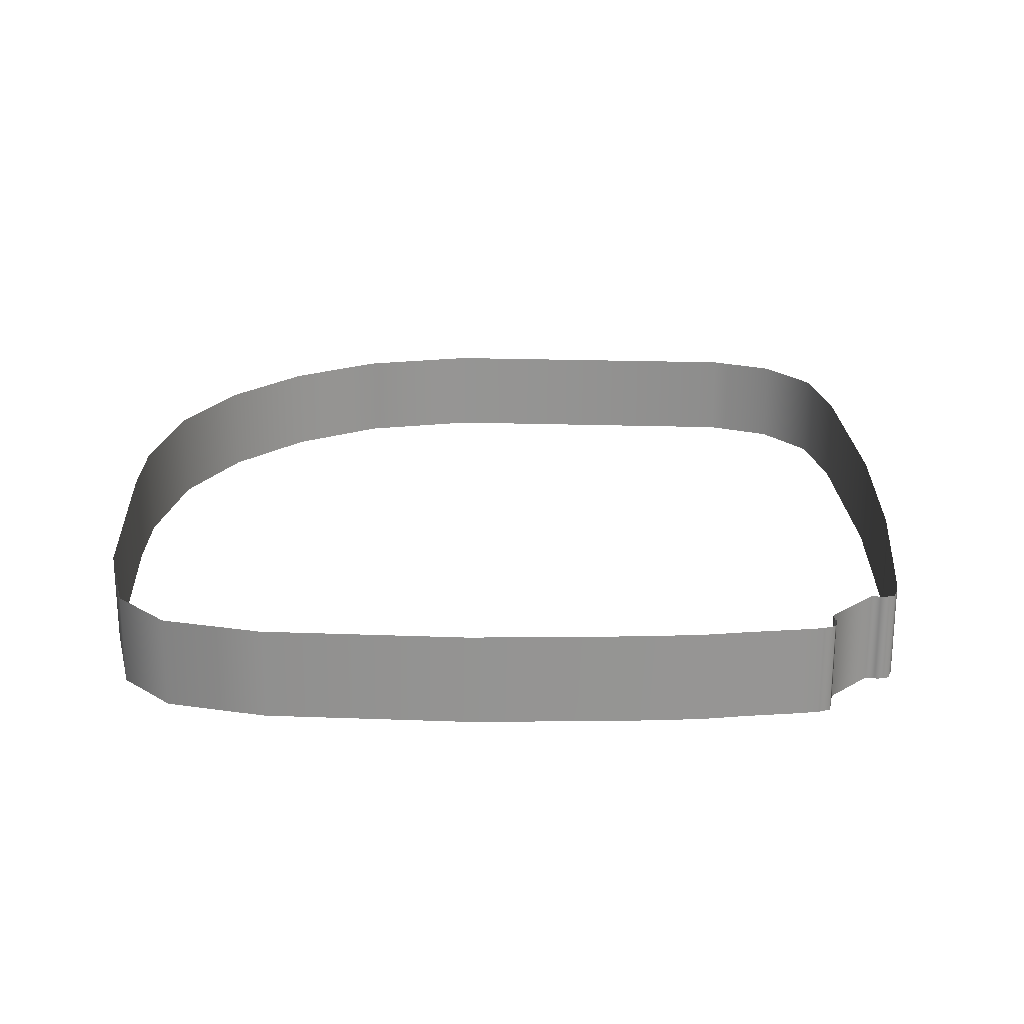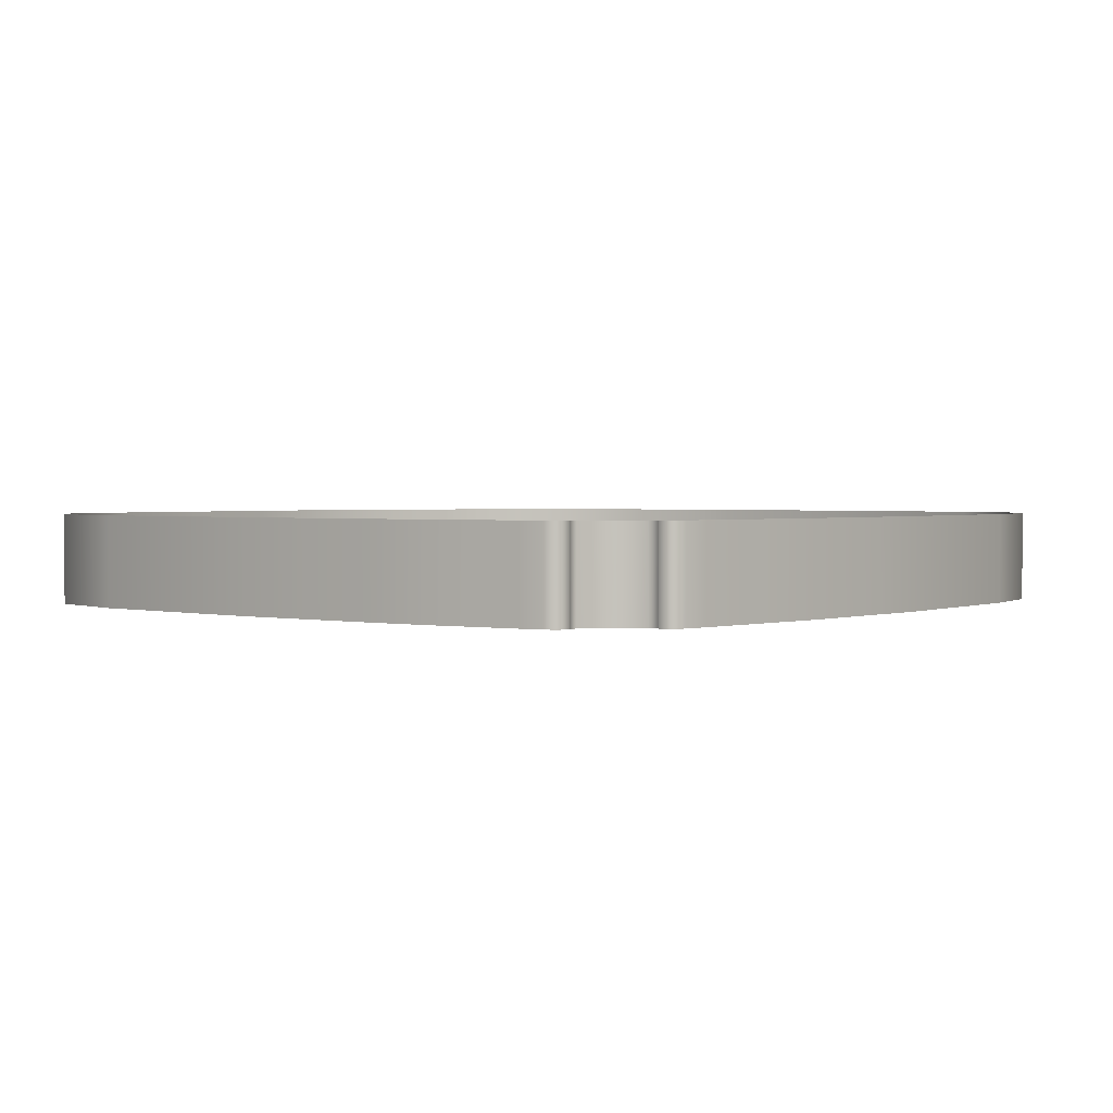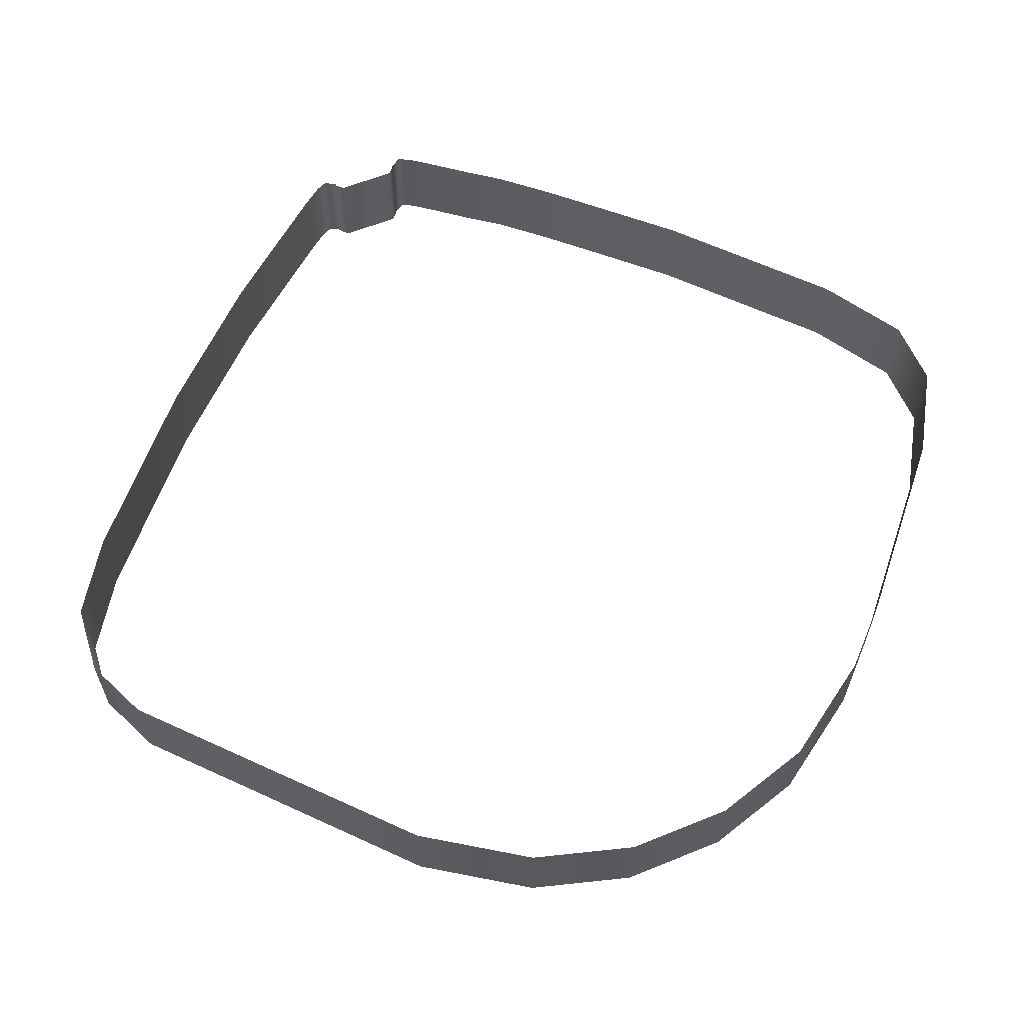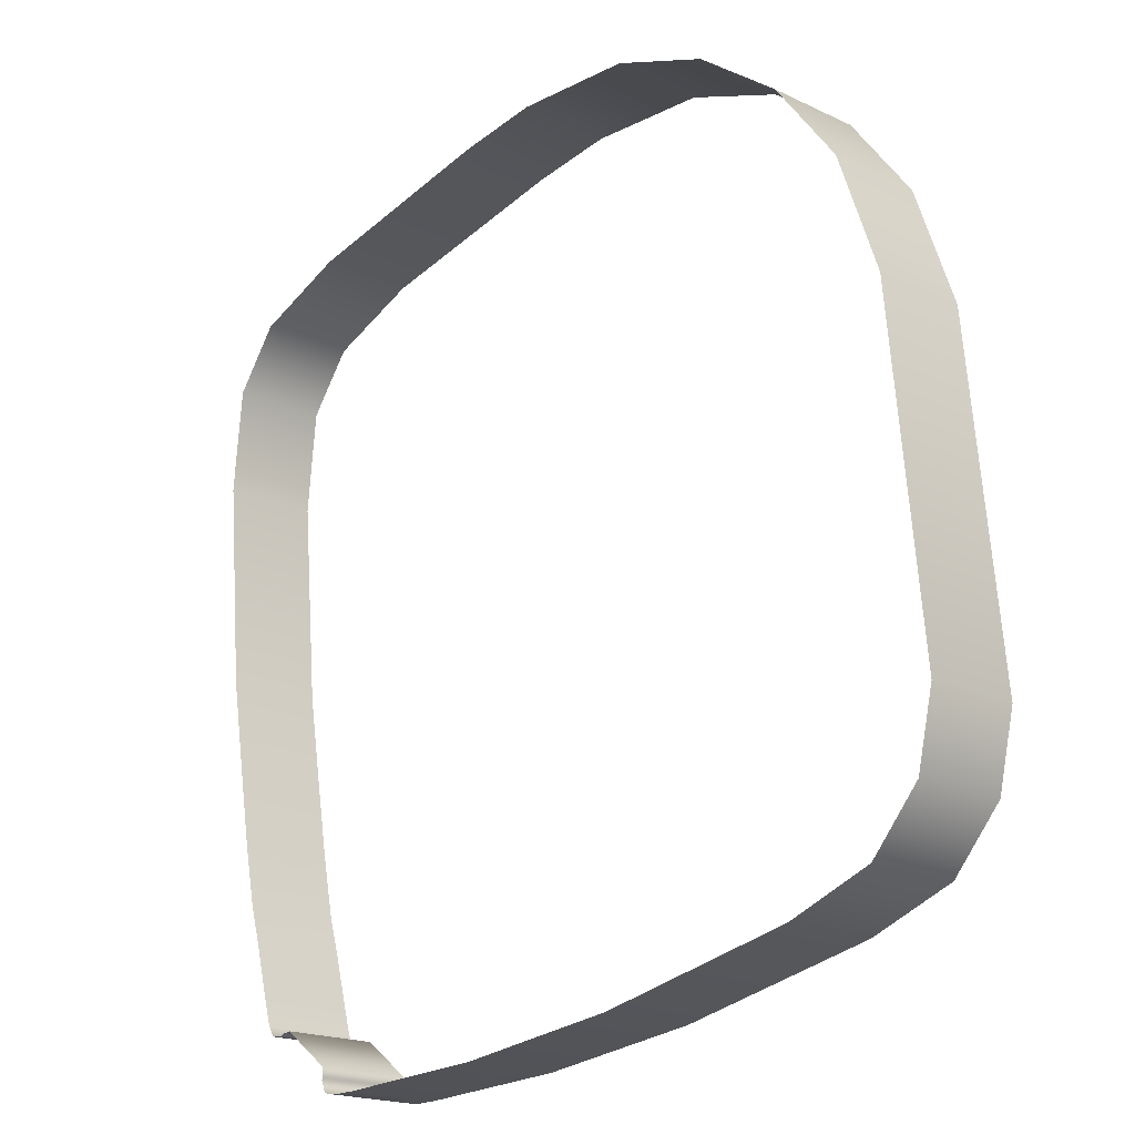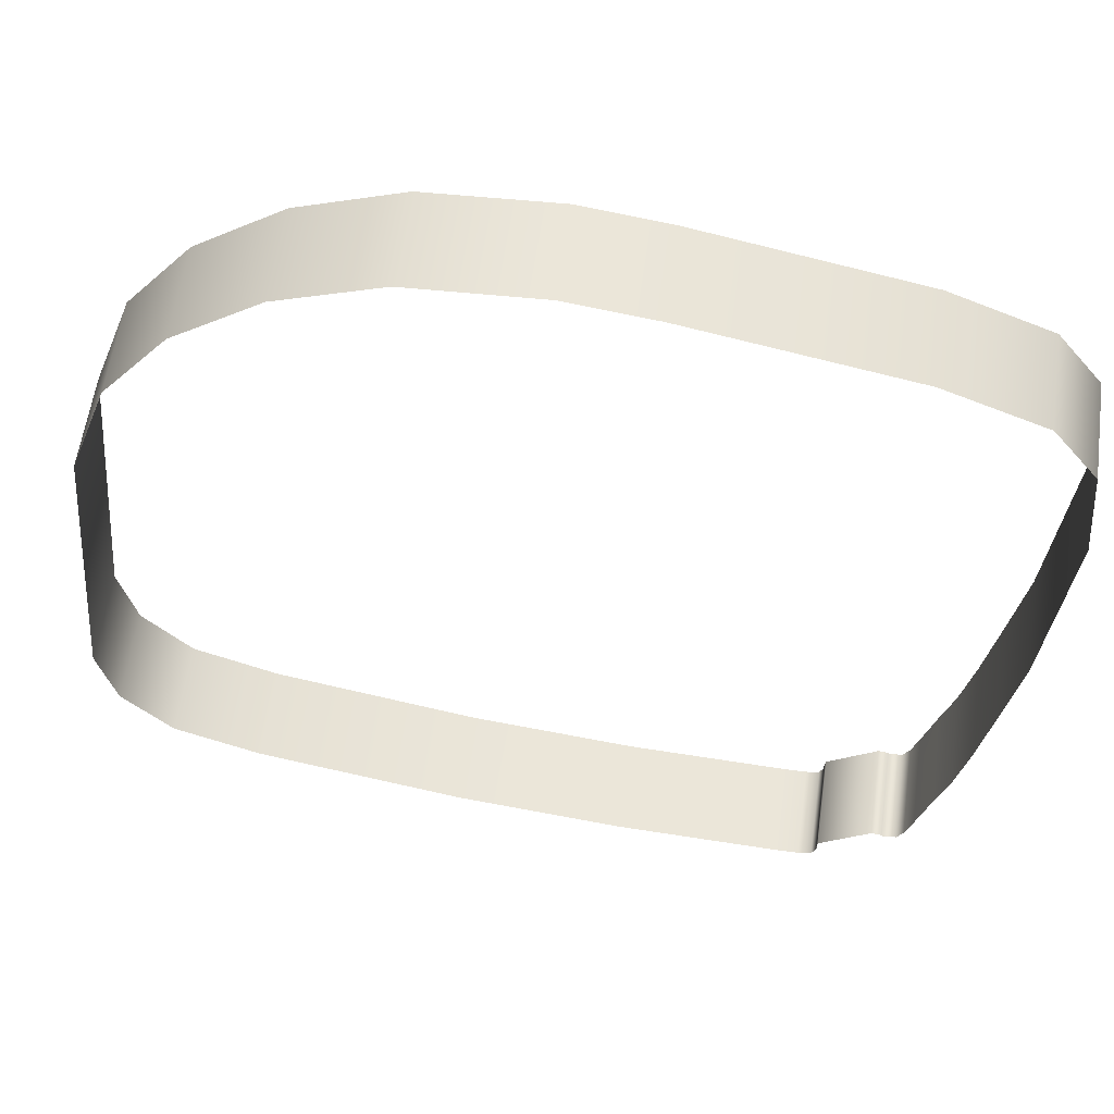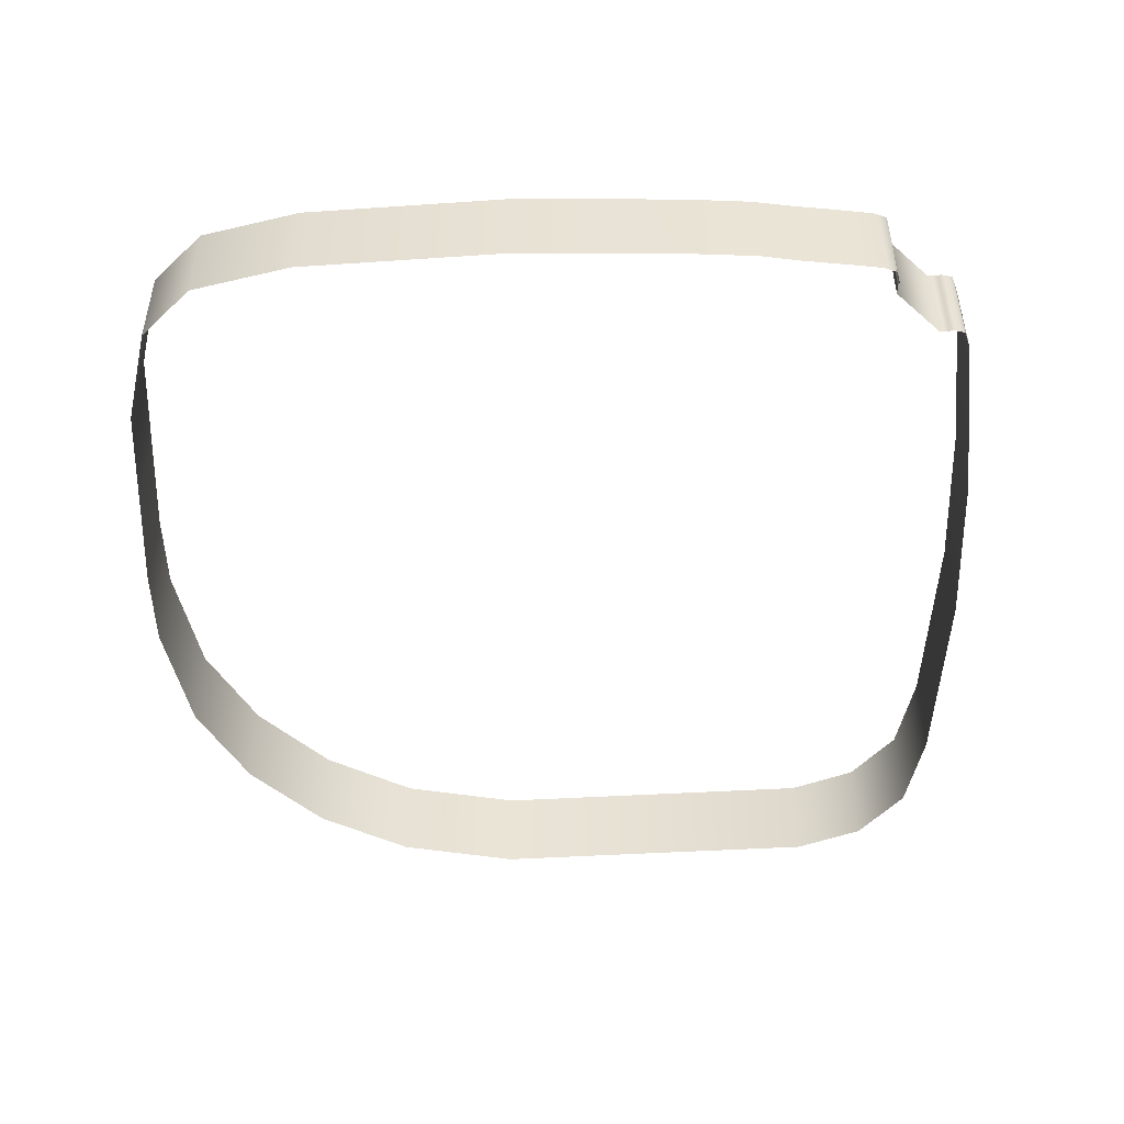
<metadata>
{"format":"obj","ext":"obj","renderer":"f3d","projection":"perspective","resolution":1024,"background":"white","views":[{"elev":22.9,"azim":98.7,"up":"+Y"},{"elev":1.8,"azim":137.2,"up":"+Y"},{"elev":60.2,"azim":-59.1,"up":"+Y"},{"elev":-18.7,"azim":-132.5,"up":"+Z"},{"elev":58.0,"azim":7.9,"up":"+Z"},{"elev":-48.5,"azim":99.4,"up":"+Y"}]}
</metadata>
<code>
v  -49.64 40.35 61.8
v  -49.34 40.35 62.92
v  -49.34 38.18 62.92
v  -49.64 38.18 61.8
v  -48.44 40.35 67.2
v  -48.11 40.35 69.17
v  -48.11 38.18 69.17
v  -48.44 38.18 67.2
v  -47.69 40.35 73.91
v  -47.69 38.18 73.91
v  -47.92 40.35 76.28
v  -47.92 38.18 76.28
v  -48.92 40.35 77.63
v  -48.92 38.18 77.63
v  -51.12 40.35 78.54
v  -51.12 38.18 78.54
v  -57.9 40.35 79.83
v  -60.78 40.35 79.7
v  -60.78 38.18 79.7
v  -57.9 38.18 79.83
v  -63.11 40.35 78.84
v  -63.11 38.18 78.84
v  -53.54 40.35 79.05
v  -55.96 40.35 79.56
v  -55.96 38.18 79.56
v  -53.54 38.18 79.05
v  -65.1 40.35 77.37
v  -65.1 38.18 77.37
v  -66.6 40.35 75.4
v  -66.6 38.18 75.4
v  -67.96 40.35 63.19
v  -66.84 40.35 61.92
v  -66.84 38.18 61.92
v  -67.96 38.18 63.19
v  -64.88 40.35 61.19
v  -60.22 40.35 60.2
v  -60.22 38.18 60.2
v  -64.88 38.18 61.19
v  -68.34 40.35 64.84
v  -68.34 38.18 64.84
v  -56.36 40.35 59.71
v  -54.54 40.35 59.62
v  -54.54 38.18 59.62
v  -56.36 38.18 59.71
v  -58.8 40.35 60.02
v  -58.87 38.18 60.03
v  -53.93 40.35 59.58
v  -53.98 38.18 59.59
v  -51.7 40.35 60.14
v  -50.54 40.35 61
v  -50.53 38.18 61
v  -51.7 38.18 60.13
v  -51.73 40.35 59.9
v  -51.73 38.18 59.9
v  -51.82 40.35 59.58
v  -51.7 40.35 59.86
v  -51.7 38.18 59.86
v  -51.82 38.18 59.58
v  -50.3 40.35 60.96
v  -50.3 38.18 60.96
v  -50.26 40.35 60.92
v  -49.96 40.35 60.95
v  -49.96 38.18 60.95
v  -50.26 38.18 60.92
v  -48.76 38.18 65.33
v  -48.76 40.35 65.33
v  -49.05 38.18 63.89
v  -49.05 40.35 63.91
v  -52.72 38.18 59.52
v  -52.72 40.35 59.52
v  -67.56 38.18 72.68
v  -67.56 40.35 72.68
v  -52.13 38.18 59.51
v  -52.13 40.35 59.51
v  -49.81 38.18 61.23
v  -49.81 40.35 61.23
g dishangyanse_pj_lanse_01
f 1 2 3 4
f 5 6 7 8
f 6 9 10 7
f 9 11 12 10
f 11 13 14 12
f 13 15 16 14
f 17 18 19 20
f 18 21 22 19
f 23 24 25 26
f 24 17 20 25
f 21 27 28 22
f 15 23 26 16
f 27 29 30 28
f 31 32 33 34
f 35 36 37 38
f 39 31 34 40
f 41 42 43 44
f 36 45 46 37
f 42 47 48 43
f 49 50 51 52
f 53 49 52 54
f 55 56 57 58
f 50 59 60 51
f 61 62 63 64
f 8 65 66 5
f 65 67 68 66
f 67 3 2 68
f 44 46 45 41
f 69 48 47 70
f 38 33 32 35
f 71 30 29 72
f 40 71 72 39
f 58 73 74 55
f 73 69 70 74
f 54 57 56 53
f 75 63 62 76
f 4 75 76 1
f 64 60 59 61

</code>
